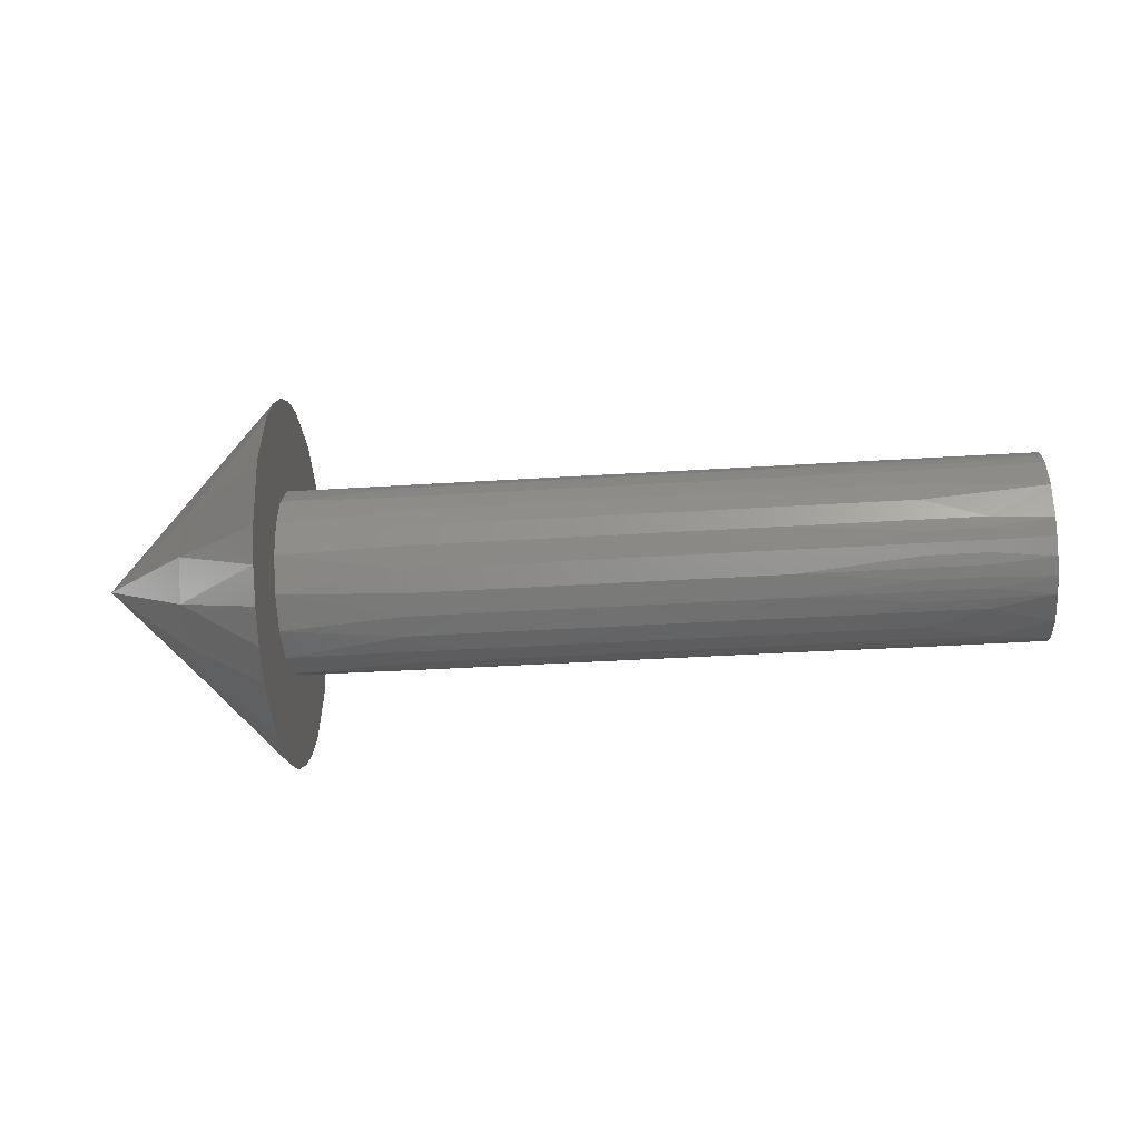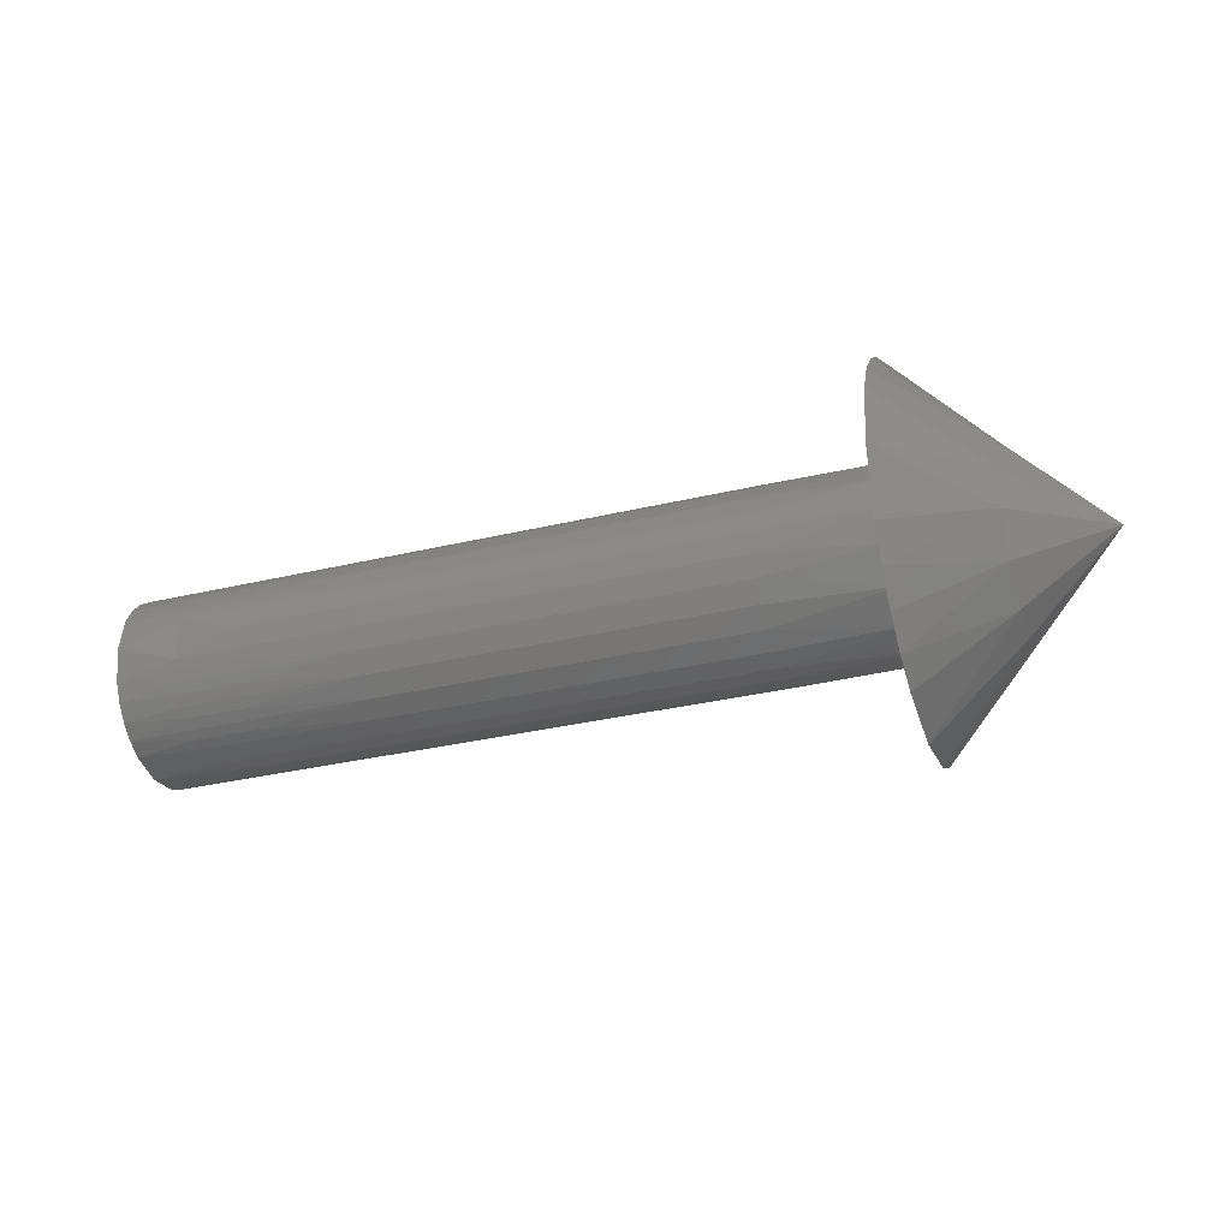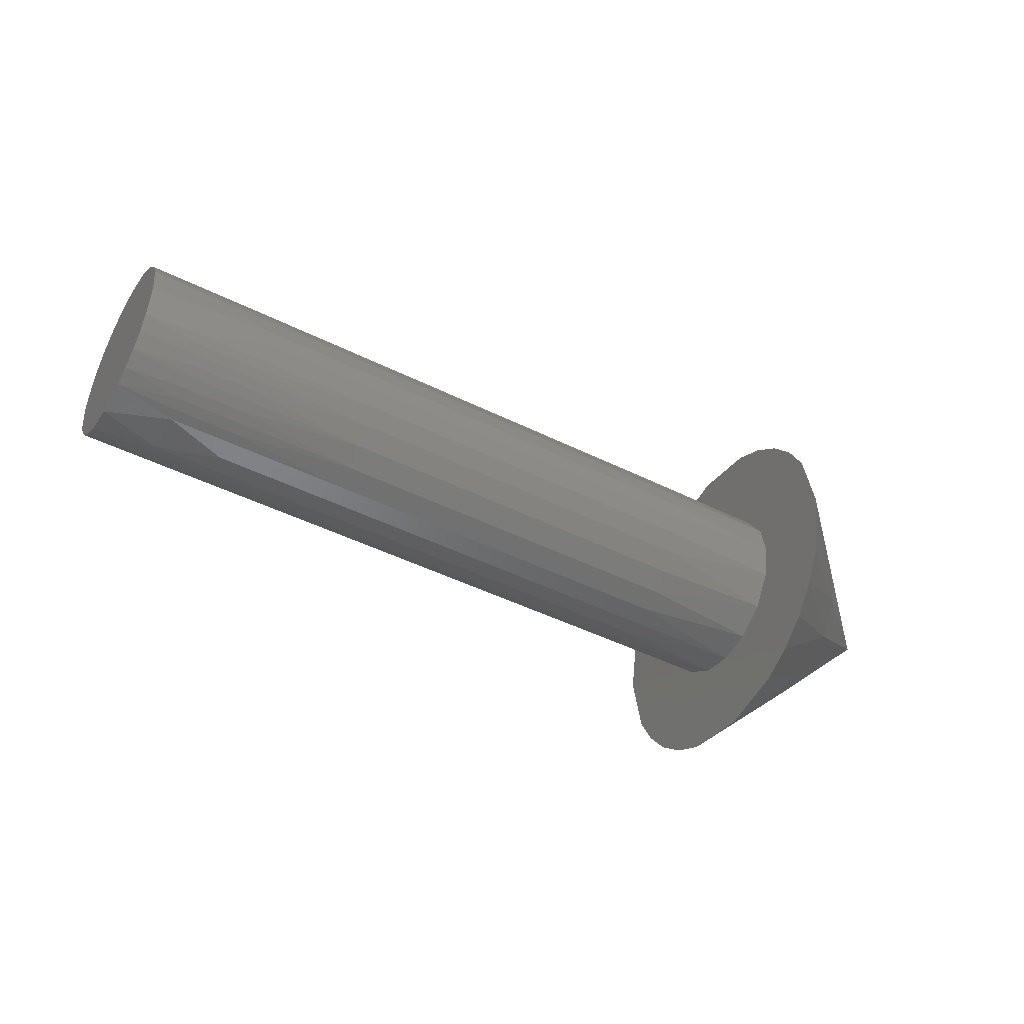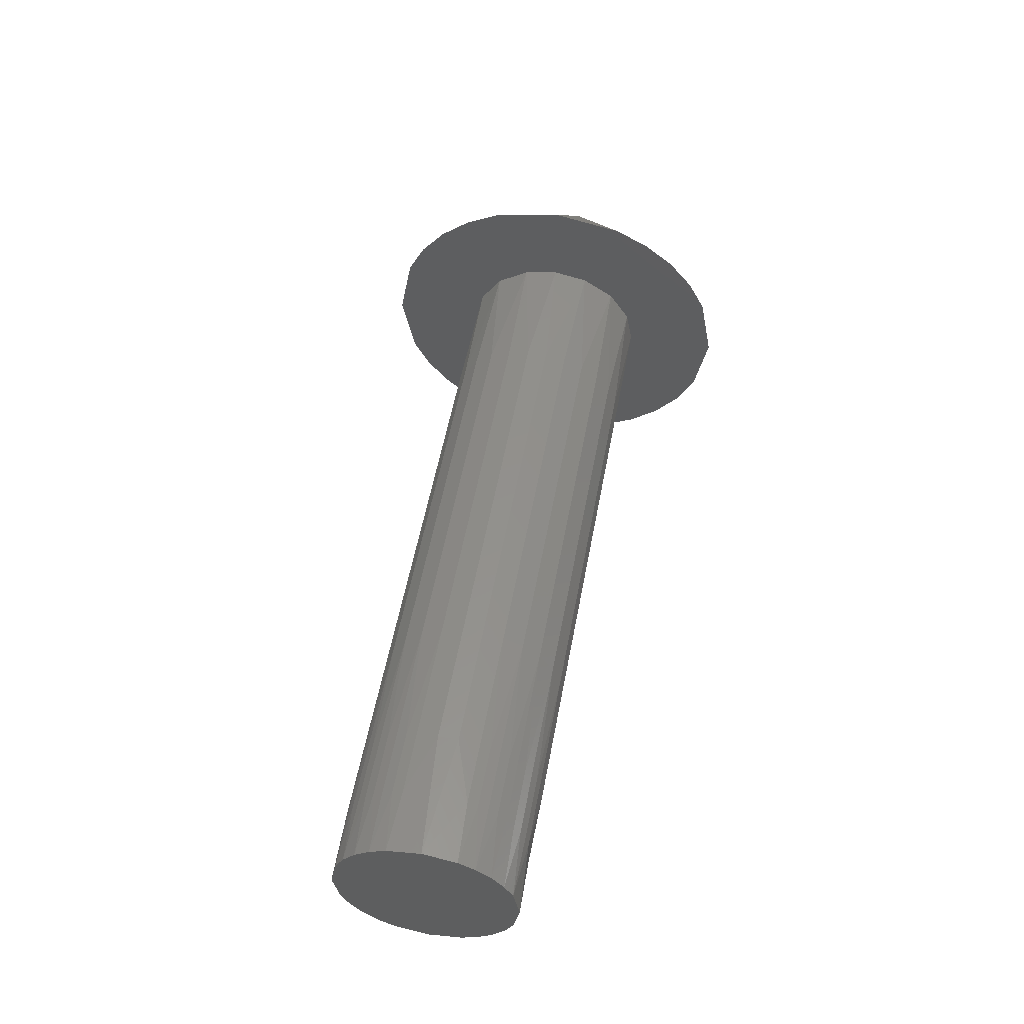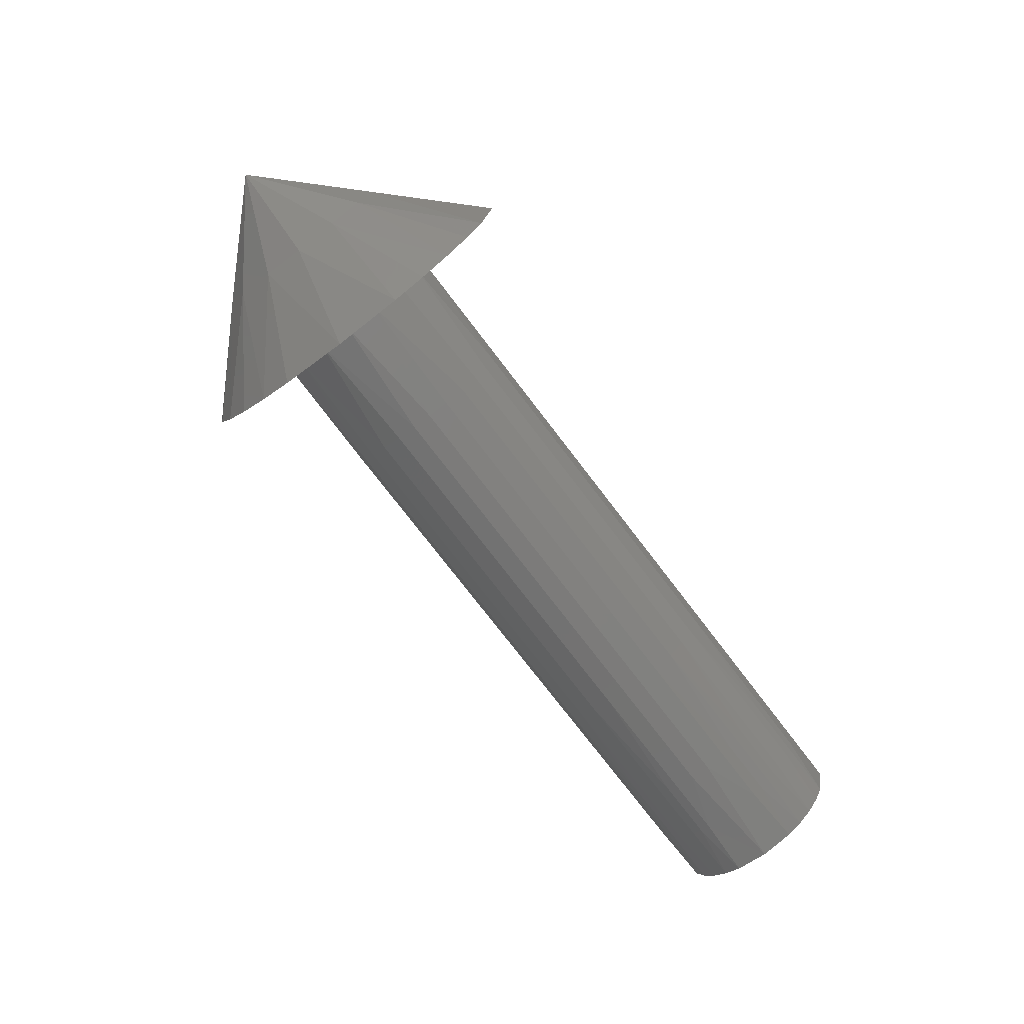
<metadata>
{"format":"stl","ext":"stl","renderer":"f3d","projection":"perspective","resolution":1024,"background":"white","views":[{"elev":-39.0,"azim":-175.5,"up":"+Y"},{"elev":-32.5,"azim":18.4,"up":"+Z"},{"elev":-45.0,"azim":-30.1,"up":"+Y"},{"elev":54.2,"azim":-79.6,"up":"+Z"},{"elev":-74.7,"azim":127.3,"up":"+Z"}]}
</metadata>
<code>
# stl→obj: 248 verts, 492 faces
v 0 0.4451 0.2278
v 0 0.5 0
v 0 0 0
v 0 0.2806 0.4139
v 0 0.05367 0.4971
v 0 -0.1677 0.4711
v 0 -0.3673 0.3393
v 0 -0.4867 0.1144
v 0 -0.4859 -0.118
v 0 -0.3722 -0.3339
v 0 -0.1668 -0.4714
v 0 0.05407 -0.4971
v 0 0.28 -0.4143
v 0 0.438 -0.2411
v 0 1 0
v 0 0.9298 -0.3681
v 0 0.837 -0.5472
v 0 0.7071 -0.7071
v 0 0.5472 -0.837
v 0 0.3681 -0.9298
v 0 -1.11e-16 -1
v 0 -0.3681 -0.9298
v 0 -0.5472 -0.837
v 0 -0.7071 -0.7071
v 0 -0.837 -0.5472
v 0 -0.9298 -0.3681
v 0 -1 2.22e-16
v 0 -0.9298 0.3681
v 0 -0.837 0.5472
v 0 -0.7071 0.7071
v 0 -0.5472 0.837
v 0 -0.3681 0.9298
v 0 1.11e-16 1
v 0 0.3681 0.9298
v 0 0.5472 0.837
v 0 0.7071 0.7071
v 0 0.837 0.5472
v 0 0.9298 0.3681
v 1.333 0.9396 0.3422
v 1.333 0.8901 0.4557
v 2.667 0.8901 0.4557
v 2.667 0.974 0.2266
v 1.333 0.974 0.2266
v 2.667 1 0
v 1.333 1 0
v 0.6667 0.9396 0.3422
v 0.6667 0.8901 0.4557
v 0.6667 0.974 0.2266
v 5.333 0.974 0.2266
v 5.333 1 0
v 5.333 0.8901 0.4557
v 6.667 0.974 0.2266
v 6.667 1 0
v 6.667 0.8901 0.4557
v 1.333 0.6605 0.7509
v 1.333 0.5611 0.8277
v 2.667 0.5611 0.8277
v 2.667 0.7497 0.6617
v 1.333 0.7497 0.6617
v 1.333 0.8268 0.5625
v 0.6667 0.8268 0.5625
v 0.6667 0.7497 0.6617
v 0.6667 0.6605 0.7509
v 0.6667 0.5611 0.8277
v 5.333 0.7497 0.6617
v 5.333 0.5611 0.8277
v 6.667 0.7497 0.6617
v 6.667 0.5611 0.8277
v 2.667 0.1073 0.9942
v 2.667 0.3382 0.9411
v 1.333 0.3382 0.9411
v 1.333 0.1073 0.9942
v 1.333 0.4521 0.892
v 0.6667 0.4521 0.892
v 0.6667 0.3382 0.9411
v 5.333 0.3382 0.9411
v 5.333 0.1073 0.9942
v 6.667 0.3382 0.9411
v 6.667 0.1073 0.9942
v 2.667 -0.3353 0.9421
v 2.667 -0.1106 0.9939
v 1.333 -0.1106 0.9939
v 1.333 -0.3353 0.9421
v 5.333 -0.1106 0.9939
v 5.333 -0.3353 0.9421
v 6.667 -0.1106 0.9939
v 6.667 -0.3353 0.9421
v 1.333 -0.6461 0.7633
v 1.333 -0.7345 0.6786
v 2.667 -0.7345 0.6786
v 2.667 -0.5484 0.8362
v 1.333 -0.5484 0.8362
v 1.333 -0.444 0.896
v 0.6667 -0.444 0.896
v 0.6667 -0.5484 0.8362
v 0.6667 -0.3353 0.9421
v 0.6667 -0.6461 0.7633
v 0.6667 -0.7345 0.6786
v 5.333 -0.5484 0.8362
v 5.333 -0.7345 0.6786
v 6.667 -0.5484 0.8362
v 6.667 -0.7345 0.6786
v 1.333 -0.9375 0.3479
v 1.333 -0.9735 0.2287
v 2.667 -0.9735 0.2287
v 2.667 -0.8855 0.4647
v 1.333 -0.8855 0.4647
v 1.333 -0.8175 0.576
v 0.6667 -0.8175 0.576
v 0.6667 -0.8855 0.4647
v 0.6667 -0.9375 0.3479
v 0.6667 -0.9735 0.2287
v 5.333 -0.8855 0.4647
v 5.333 -0.9735 0.2287
v 6.667 -0.8855 0.4647
v 6.667 -0.9735 0.2287
v 2.667 -0.9718 -0.2359
v 2.667 -1 -0.003408
v 1.333 -1 -0.003408
v 1.333 -0.9718 -0.2359
v 5.333 -1 -0.003408
v 5.333 -0.9718 -0.2359
v 6.667 -1 -0.003408
v 6.667 -0.9718 -0.2359
v 1.333 -0.8226 -0.5686
v 1.333 -0.7444 -0.6677
v 2.667 -0.7444 -0.6677
v 2.667 -0.887 -0.4618
v 1.333 -0.887 -0.4618
v 1.333 -0.9368 -0.3499
v 0.6667 -0.9368 -0.3499
v 0.6667 -0.887 -0.4618
v 0.6667 -0.9718 -0.2359
v 0.6667 -0.8226 -0.5686
v 0.6667 -0.7444 -0.6677
v 5.333 -0.887 -0.4618
v 5.333 -0.7444 -0.6677
v 6.667 -0.887 -0.4618
v 6.667 -0.7444 -0.6677
v 1.333 -0.4459 -0.8951
v 1.333 -0.3335 -0.9427
v 2.667 -0.3335 -0.9427
v 2.667 -0.5537 -0.8327
v 1.333 -0.5537 -0.8327
v 1.333 -0.6541 -0.7564
v 0.6667 -0.6541 -0.7564
v 0.6667 -0.5537 -0.8327
v 0.6667 -0.4459 -0.8951
v 0.6667 -0.3335 -0.9427
v 5.333 -0.5537 -0.8327
v 5.333 -0.3335 -0.9427
v 6.667 -0.5537 -0.8327
v 6.667 -0.3335 -0.9427
v 2.667 0.1081 -0.9941
v 2.667 -0.1094 -0.994
v 1.333 -0.1094 -0.994
v 1.333 0.1081 -0.9941
v 5.333 -0.1094 -0.994
v 5.333 0.1081 -0.9941
v 6.667 -0.1094 -0.994
v 6.667 0.1081 -0.9941
v 1.333 0.4514 -0.8923
v 1.333 0.56 -0.8285
v 2.667 0.56 -0.8285
v 2.667 0.338 -0.9412
v 1.333 0.338 -0.9412
v 0.6667 0.4514 -0.8923
v 0.6667 0.56 -0.8285
v 0.6667 0.338 -0.9412
v 5.333 0.338 -0.9412
v 5.333 0.56 -0.8285
v 6.667 0.338 -0.9412
v 6.667 0.56 -0.8285
v 1.333 0.8135 -0.5815
v 1.333 0.8761 -0.4822
v 2.667 0.8761 -0.4822
v 2.667 0.739 -0.6737
v 1.333 0.739 -0.6737
v 1.333 0.6539 -0.7566
v 0.6667 0.6539 -0.7566
v 0.6667 0.739 -0.6737
v 0.6667 0.8135 -0.5815
v 0.6667 0.8761 -0.4822
v 5.333 0.739 -0.6737
v 5.333 0.8761 -0.4822
v 6.667 0.739 -0.6737
v 6.667 0.8761 -0.4822
v 2.667 0.9707 -0.2405
v 1.333 0.9707 -0.2405
v 1.333 0.9319 -0.3627
v 0.6667 0.9319 -0.3627
v 0.6667 0.9707 -0.2405
v 5.333 0.9707 -0.2405
v 6.667 0.9707 -0.2405
v 8 1 0
v 8 0.9298 -0.3681
v 8 0.7071 -0.7071
v 8 0.3681 -0.9298
v 8 -1.11e-16 -1
v 8 -0.3681 -0.9298
v 8 -0.7071 -0.7071
v 8 -0.9298 -0.3681
v 8 -1 2.22e-16
v 8 -0.9298 0.3681
v 8 -0.7071 0.7071
v 8 -0.3681 0.9298
v 8 1.11e-16 1
v 8 0.3681 0.9298
v 8 0.7071 0.7071
v 8 0.9298 0.3681
v 8 1.86 0.7362
v 8 1.674 1.094
v 8 1.094 1.674
v 8 0.7362 1.86
v 8 -0.7362 1.86
v 8 -1.094 1.674
v 8 -1.674 1.094
v 8 -1.86 0.7362
v 8 -1.86 -0.7362
v 8 -1.674 -1.094
v 8 -1.094 -1.674
v 8 -2.22e-16 -2
v 8 1.094 -1.674
v 8 1.674 -1.094
v 8 1.86 -0.7362
v 8 2 0
v 8 1.414 -1.414
v 8 0.7362 -1.86
v 8 -0.7362 -1.86
v 8 -1.414 -1.414
v 8 -2 4.441e-16
v 8 -1.414 1.414
v 8 2.22e-16 2
v 8 1.414 1.414
v 10 0 0
v 9 1 0
v 9 0.8901 0.4557
v 9 0.5611 0.8277
v 9 0.1073 0.9942
v 9 -0.3353 0.9421
v 9 -0.7345 0.6786
v 9 -0.9735 0.2287
v 9 -0.9718 -0.2359
v 9 -0.7444 -0.6677
v 9 -0.3335 -0.9427
v 9 0.1081 -0.9941
v 9 0.56 -0.8285
v 9 0.8761 -0.4822
f 1 2 3
f 4 1 3
f 5 4 3
f 6 5 3
f 7 6 3
f 8 7 3
f 9 8 3
f 10 9 3
f 11 10 3
f 12 11 3
f 13 12 3
f 14 13 3
f 2 14 3
f 15 16 2
f 16 17 14
f 17 18 14
f 18 19 13
f 19 20 13
f 20 21 12
f 21 22 11
f 22 23 11
f 23 24 10
f 24 25 10
f 25 26 9
f 26 27 9
f 27 28 8
f 28 29 8
f 29 30 7
f 30 31 7
f 31 32 6
f 32 33 6
f 33 34 5
f 34 35 4
f 35 36 4
f 36 37 1
f 37 38 1
f 38 15 2
f 2 1 38
f 1 4 36
f 4 5 34
f 5 6 33
f 6 7 31
f 7 8 29
f 8 9 27
f 9 10 25
f 10 11 23
f 11 12 21
f 12 13 20
f 13 14 18
f 14 2 16
f 39 40 41
f 42 43 39
f 41 42 39
f 42 44 45
f 42 45 43
f 40 39 46
f 40 46 47
f 39 43 48
f 39 48 46
f 49 50 44
f 49 44 42
f 42 41 51
f 42 51 49
f 52 53 50
f 52 50 49
f 54 52 49
f 54 49 51
f 55 56 57
f 58 59 55
f 57 58 55
f 60 59 58
f 41 40 60
f 58 41 60
f 59 60 61
f 59 61 62
f 60 40 47
f 60 47 61
f 56 55 63
f 56 63 64
f 55 59 62
f 55 62 63
f 65 51 41
f 65 41 58
f 58 57 66
f 58 66 65
f 67 54 51
f 67 51 65
f 68 67 65
f 68 65 66
f 69 70 71
f 69 71 72
f 73 71 70
f 57 56 73
f 70 57 73
f 71 73 74
f 71 74 75
f 73 56 64
f 73 64 74
f 76 66 57
f 76 57 70
f 70 69 77
f 70 77 76
f 78 68 66
f 78 66 76
f 79 78 76
f 79 76 77
f 80 81 82
f 80 82 83
f 81 69 72
f 81 72 82
f 84 77 69
f 84 69 81
f 81 80 85
f 81 85 84
f 86 79 77
f 86 77 84
f 87 86 84
f 87 84 85
f 88 89 90
f 91 92 88
f 90 91 88
f 93 92 91
f 80 83 93
f 91 80 93
f 92 93 94
f 92 94 95
f 93 83 96
f 93 96 94
f 89 88 97
f 89 97 98
f 88 92 95
f 88 95 97
f 99 85 80
f 99 80 91
f 91 90 100
f 91 100 99
f 101 87 85
f 101 85 99
f 102 101 99
f 102 99 100
f 103 104 105
f 106 107 103
f 105 106 103
f 108 107 106
f 90 89 108
f 106 90 108
f 107 108 109
f 107 109 110
f 108 89 98
f 108 98 109
f 104 103 111
f 104 111 112
f 103 107 110
f 103 110 111
f 113 100 90
f 113 90 106
f 106 105 114
f 106 114 113
f 115 102 100
f 115 100 113
f 116 115 113
f 116 113 114
f 117 118 119
f 117 119 120
f 118 105 104
f 118 104 119
f 121 114 105
f 121 105 118
f 118 117 122
f 118 122 121
f 123 116 114
f 123 114 121
f 124 123 121
f 124 121 122
f 125 126 127
f 128 129 125
f 127 128 125
f 130 129 128
f 117 120 130
f 128 117 130
f 129 130 131
f 129 131 132
f 130 120 133
f 130 133 131
f 126 125 134
f 126 134 135
f 125 129 132
f 125 132 134
f 136 122 117
f 136 117 128
f 128 127 137
f 128 137 136
f 138 124 122
f 138 122 136
f 139 138 136
f 139 136 137
f 140 141 142
f 143 144 140
f 142 143 140
f 145 144 143
f 127 126 145
f 143 127 145
f 144 145 146
f 144 146 147
f 145 126 135
f 145 135 146
f 141 140 148
f 141 148 149
f 140 144 147
f 140 147 148
f 150 137 127
f 150 127 143
f 143 142 151
f 143 151 150
f 152 139 137
f 152 137 150
f 153 152 150
f 153 150 151
f 154 155 156
f 154 156 157
f 155 142 141
f 155 141 156
f 158 151 142
f 158 142 155
f 155 154 159
f 155 159 158
f 160 153 151
f 160 151 158
f 161 160 158
f 161 158 159
f 162 163 164
f 165 166 162
f 164 165 162
f 165 154 157
f 165 157 166
f 163 162 167
f 163 167 168
f 162 166 169
f 162 169 167
f 170 159 154
f 170 154 165
f 165 164 171
f 165 171 170
f 172 161 159
f 172 159 170
f 173 172 170
f 173 170 171
f 174 175 176
f 177 178 174
f 176 177 174
f 179 178 177
f 164 163 179
f 177 164 179
f 178 179 180
f 178 180 181
f 179 163 168
f 179 168 180
f 175 174 182
f 175 182 183
f 174 178 181
f 174 181 182
f 184 171 164
f 184 164 177
f 177 176 185
f 177 185 184
f 186 173 171
f 186 171 184
f 187 186 184
f 187 184 185
f 44 188 189
f 44 189 45
f 190 189 188
f 176 175 190
f 188 176 190
f 189 190 191
f 189 191 192
f 190 175 183
f 190 183 191
f 193 185 176
f 193 176 188
f 188 44 50
f 188 50 193
f 194 187 185
f 194 185 193
f 53 194 193
f 53 193 50
f 15 38 48
f 38 37 47
f 37 36 62
f 36 35 63
f 35 34 74
f 34 33 75
f 33 32 96
f 32 31 94
f 31 30 97
f 30 29 98
f 29 28 110
f 28 27 112
f 27 26 133
f 26 25 132
f 25 24 135
f 24 23 146
f 23 22 148
f 22 21 149
f 21 20 169
f 20 19 167
f 19 18 180
f 18 17 181
f 17 16 183
f 16 15 192
f 195 196 194
f 196 197 187
f 197 198 173
f 198 199 161
f 199 200 160
f 200 201 152
f 201 202 138
f 202 203 124
f 203 204 116
f 204 205 115
f 205 206 101
f 206 207 86
f 207 208 79
f 208 209 68
f 209 210 54
f 210 195 52
f 195 53 52
f 45 15 48
f 15 45 192
f 53 195 194
f 43 45 48
f 47 46 38
f 46 48 38
f 52 54 210
f 62 61 37
f 61 47 37
f 64 63 35
f 63 62 36
f 54 67 209
f 67 68 209
f 72 71 75
f 75 74 34
f 74 64 35
f 68 78 208
f 78 79 208
f 83 82 96
f 82 72 33
f 79 86 207
f 86 87 206
f 95 94 31
f 94 96 32
f 98 97 30
f 97 95 31
f 87 101 206
f 101 102 205
f 110 109 29
f 109 98 29
f 112 111 28
f 104 112 119
f 111 110 28
f 102 115 205
f 115 116 204
f 120 119 133
f 116 123 203
f 123 124 203
f 132 131 26
f 131 133 26
f 135 134 25
f 134 132 25
f 124 138 202
f 138 139 201
f 147 146 23
f 146 135 24
f 149 148 22
f 141 149 156
f 148 147 23
f 139 152 201
f 152 153 200
f 157 156 21
f 153 160 200
f 160 161 199
f 166 157 169
f 168 167 19
f 167 169 20
f 161 172 198
f 172 173 198
f 181 180 18
f 180 168 19
f 183 182 17
f 182 181 17
f 173 186 197
f 186 187 197
f 45 189 192
f 192 191 16
f 191 183 16
f 187 194 196
f 75 33 72
f 33 96 82
f 112 27 133
f 149 21 156
f 21 169 157
f 119 112 133
f 195 210 211
f 210 209 212
f 209 208 213
f 208 207 214
f 207 206 215
f 206 205 216
f 205 204 217
f 204 203 218
f 203 202 219
f 202 201 220
f 201 200 221
f 200 199 222
f 199 198 222
f 198 197 223
f 197 196 224
f 196 195 225
f 226 225 195
f 225 224 196
f 224 227 197
f 227 223 197
f 223 228 198
f 228 222 198
f 222 229 200
f 229 221 200
f 221 230 201
f 230 220 201
f 220 219 202
f 219 231 203
f 231 218 203
f 218 217 204
f 217 232 205
f 232 216 205
f 216 215 206
f 215 233 207
f 233 214 207
f 214 213 208
f 213 234 209
f 234 212 209
f 212 211 210
f 211 226 195
f 235 236 237
f 235 237 238
f 235 238 239
f 235 239 240
f 235 240 241
f 235 241 242
f 235 242 243
f 235 243 244
f 235 244 245
f 235 245 246
f 235 246 247
f 235 247 248
f 235 248 236
f 226 211 236
f 211 212 237
f 212 234 237
f 234 213 238
f 213 214 238
f 214 233 239
f 233 215 240
f 215 216 240
f 216 232 241
f 232 217 241
f 217 218 242
f 218 231 242
f 231 219 243
f 219 220 243
f 220 230 244
f 230 221 244
f 221 229 245
f 229 222 245
f 222 228 246
f 228 223 247
f 223 227 247
f 227 224 248
f 224 225 248
f 225 226 236
f 237 236 211
f 238 237 234
f 239 238 214
f 240 239 233
f 241 240 216
f 242 241 217
f 243 242 231
f 244 243 220
f 245 244 221
f 246 245 222
f 247 246 228
f 248 247 227
f 236 248 225

</code>
